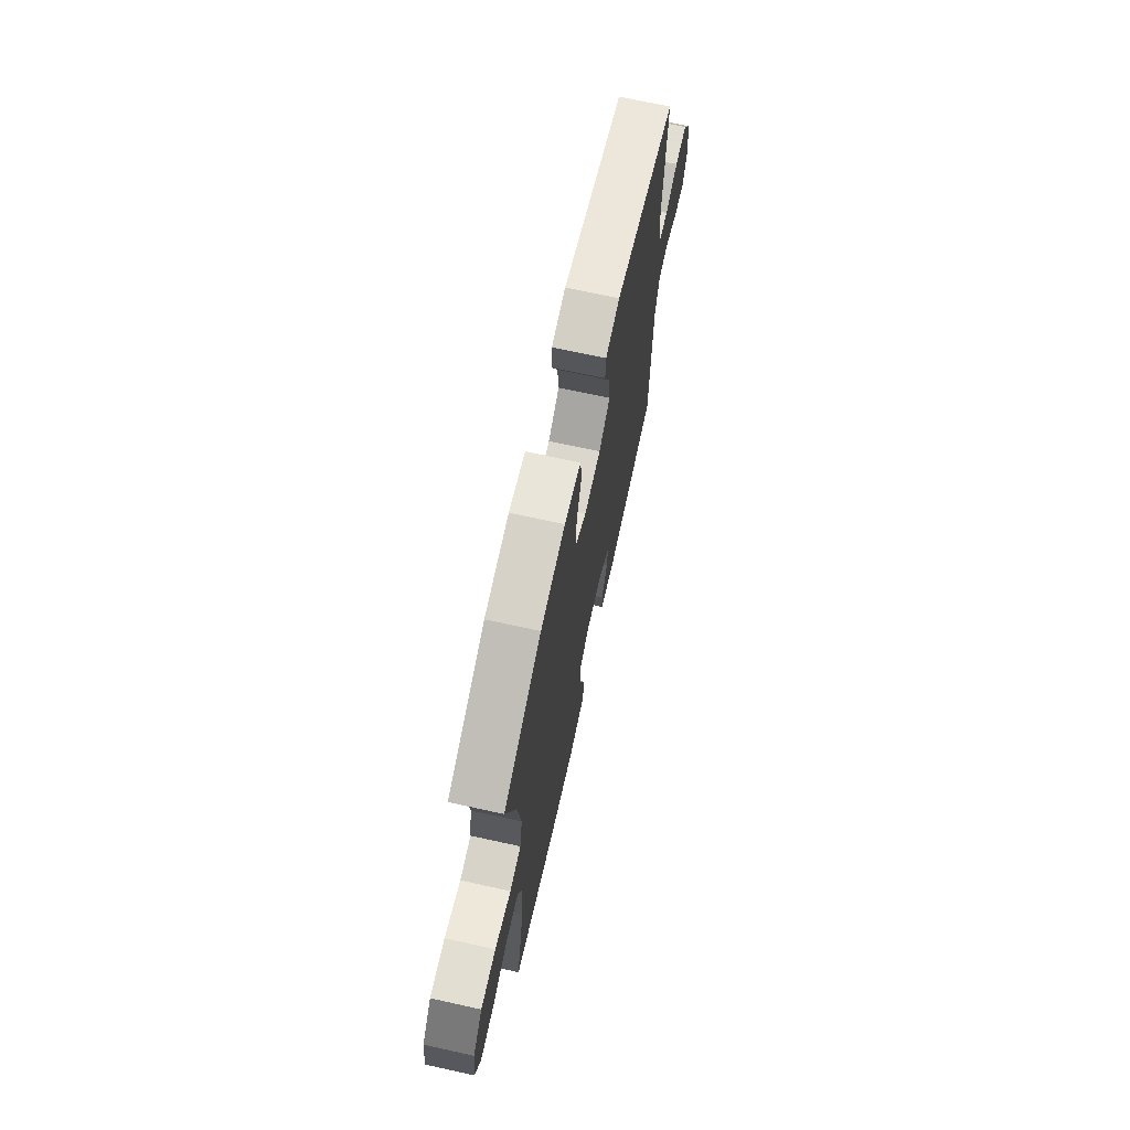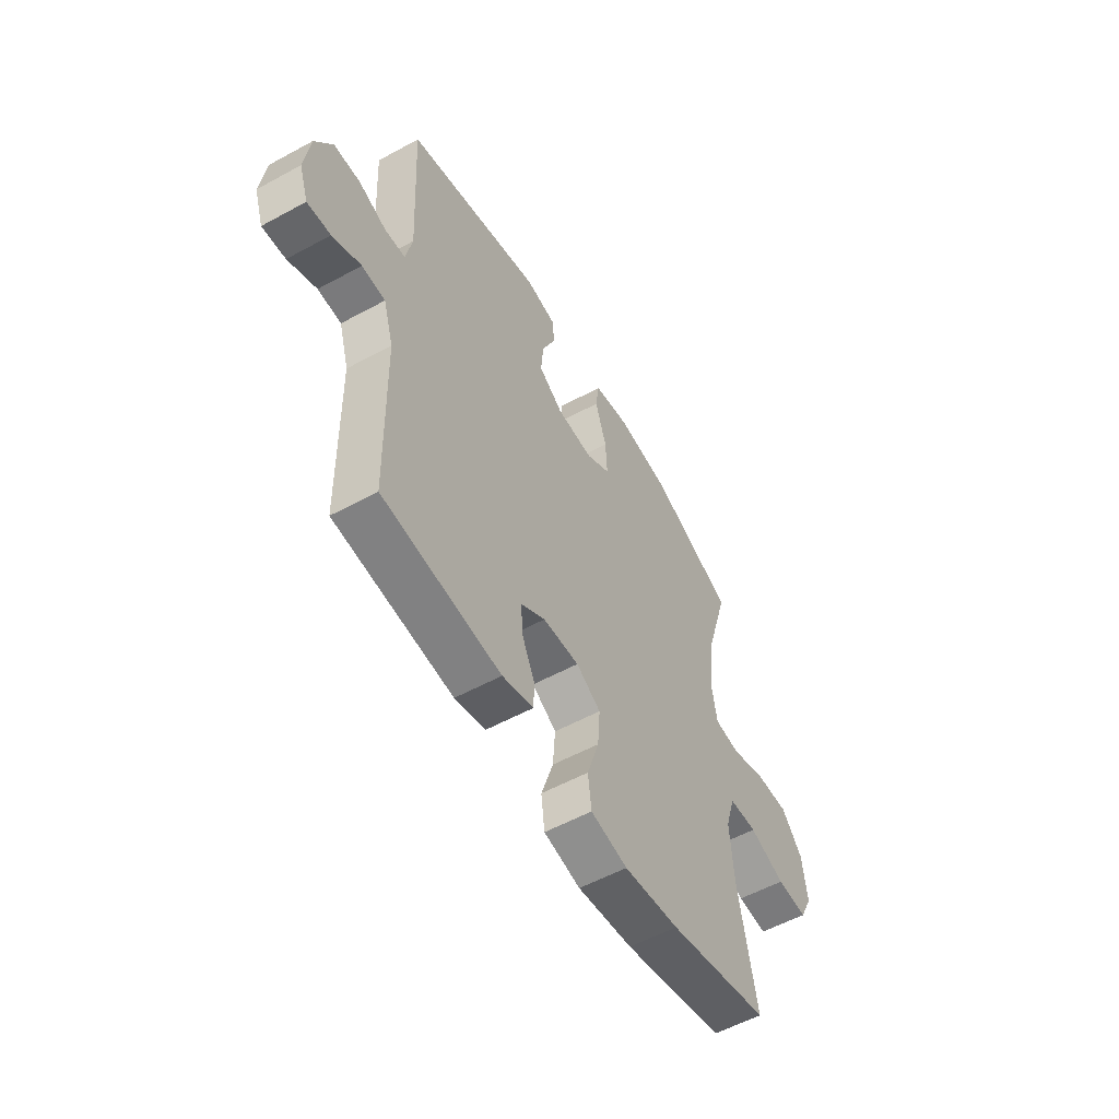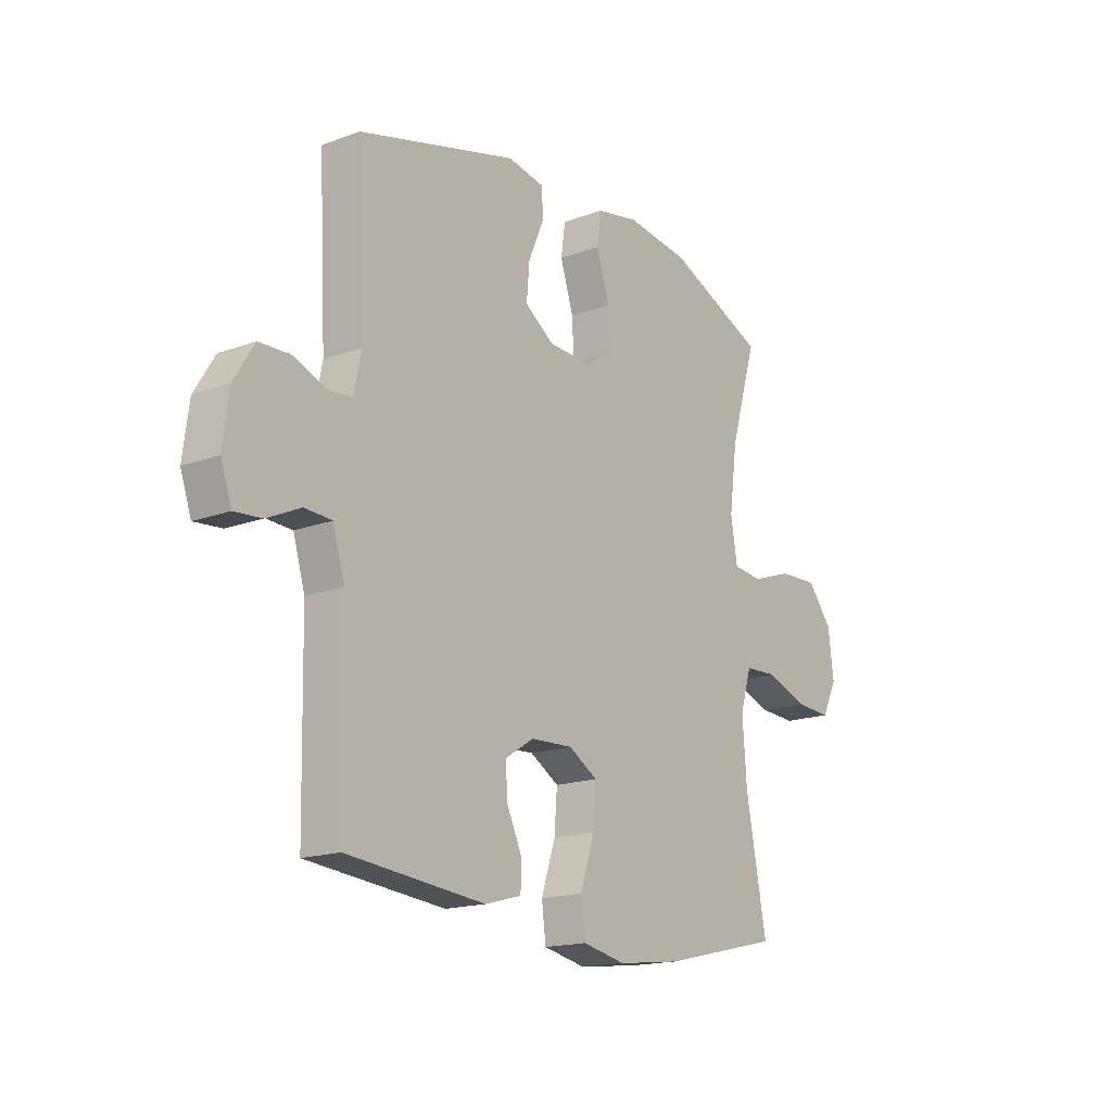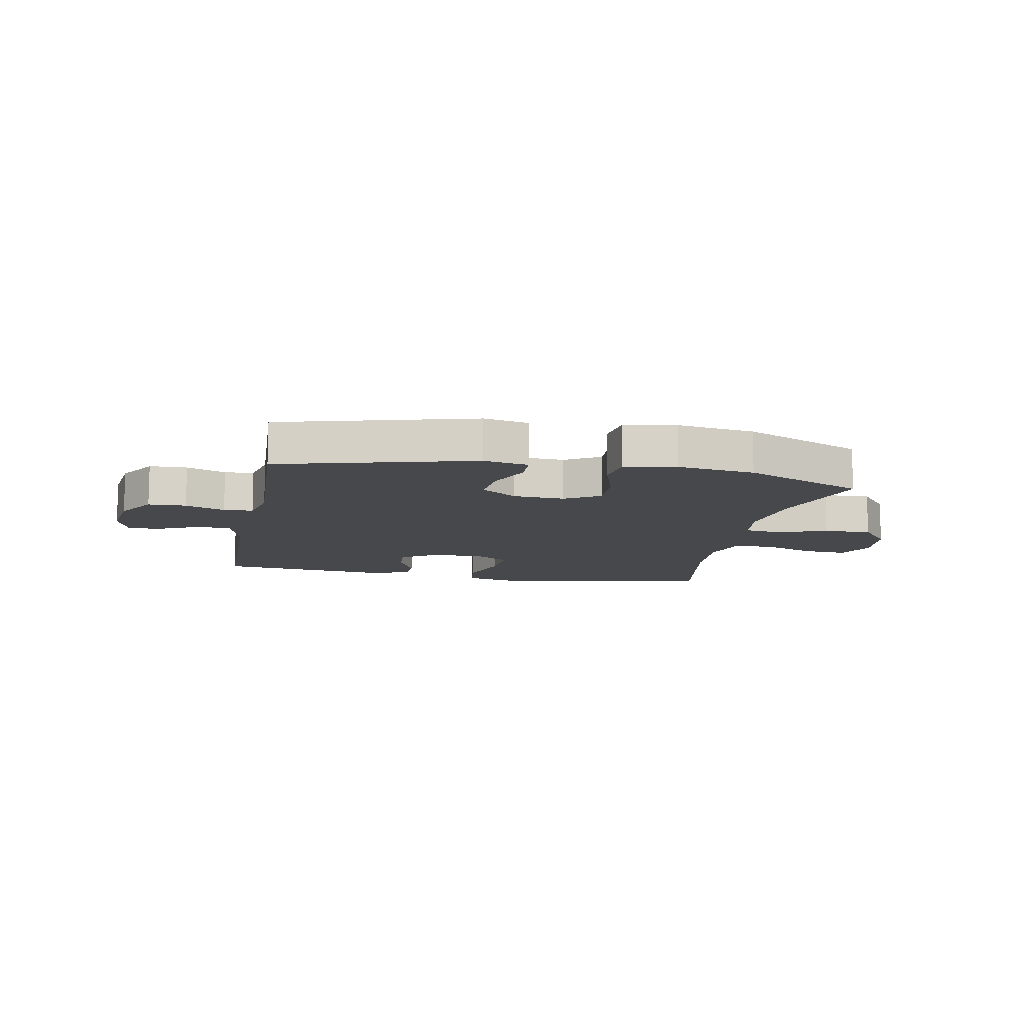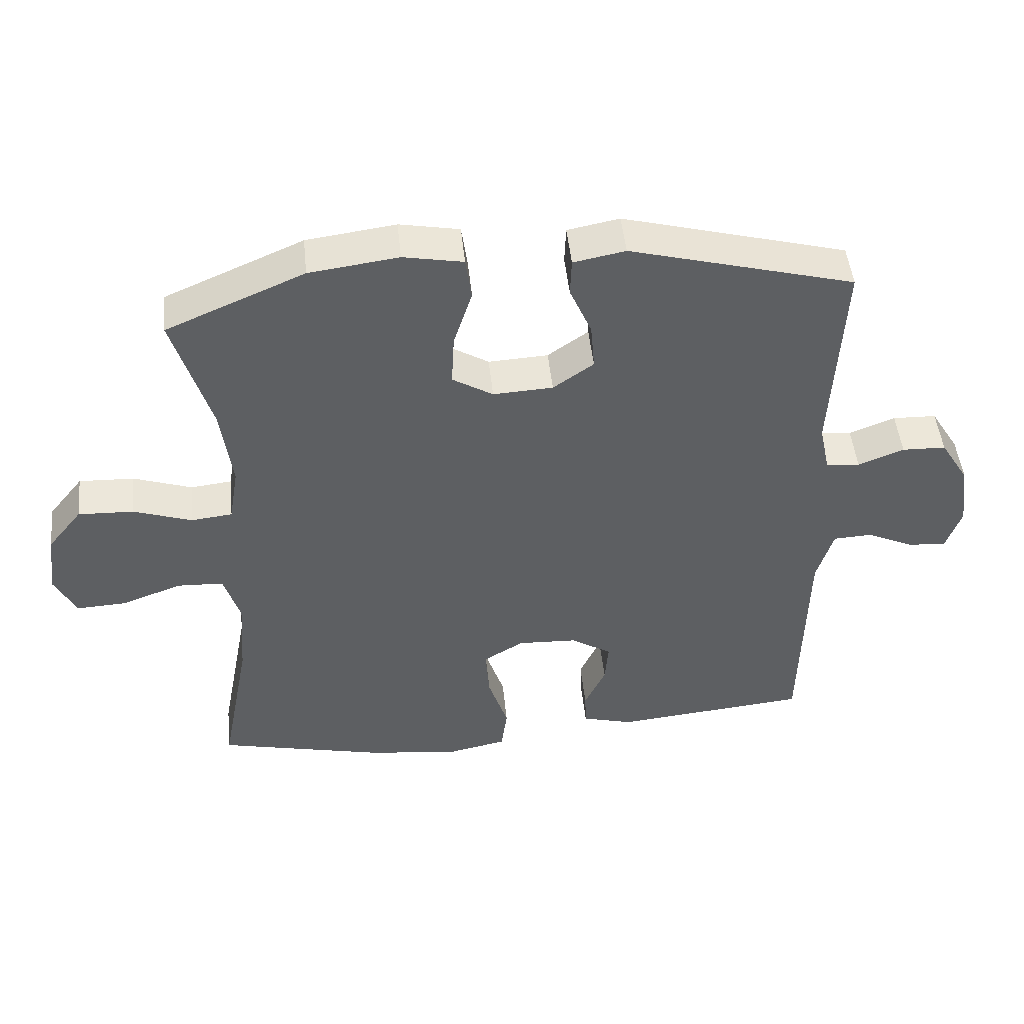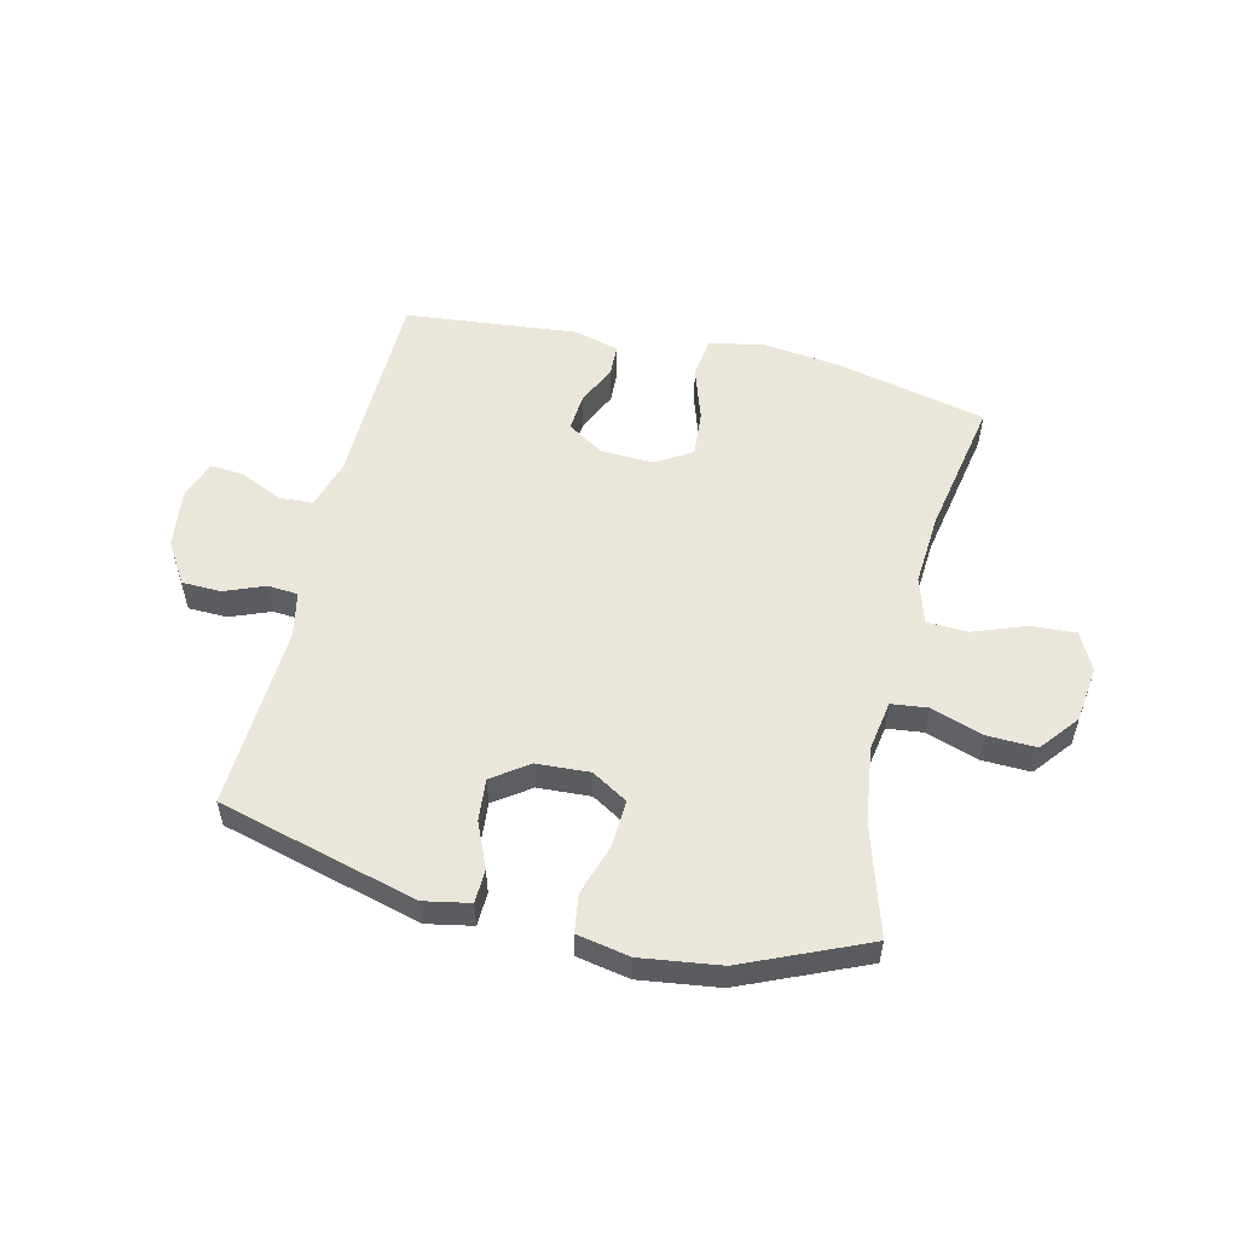
<metadata>
{"format":"obj","ext":"obj","renderer":"f3d","projection":"perspective","resolution":1024,"background":"white","views":[{"elev":69.9,"azim":102.4,"up":"+Z"},{"elev":-55.8,"azim":-60.2,"up":"+Z"},{"elev":-16.8,"azim":-53.2,"up":"+Z"},{"elev":-11.3,"azim":-11.1,"up":"+Y"},{"elev":48.1,"azim":174.2,"up":"+Z"},{"elev":54.7,"azim":13.3,"up":"+Y"}]}
</metadata>
<code>
v -0.5 0.07 0.5
v -0.162 0.07 0.591
v -0.084 0.07 0.576
v -0.082 0.07 0.519
v -0.115 0.07 0.442
v -0.121 0.07 0.371
v -0.06 0.07 0.328
v 0.03 0.07 0.323
v 0.091 0.07 0.36
v 0.087 0.07 0.438
v 0.059 0.07 0.526
v 0.068 0.07 0.591
v 0.158 0.07 0.608
v 0.292 0.07 0.59
v 0.5 0.07 0.5
v 0.444 0.07 0.313
v 0.427 0.07 0.184
v 0.441 0.07 0.1
v 0.503 0.07 0.093
v 0.591 0.07 0.123
v 0.674 0.07 0.126
v 0.726 0.07 0.061
v 0.738 0.07 -0.034
v 0.706 0.07 -0.098
v 0.63 0.07 -0.094
v 0.541 0.07 -0.061
v 0.471 0.07 -0.064
v 0.447 0.07 -0.143
v 0.456 0.07 -0.266
v 0.5 0.07 -0.5
v 0.248 0.07 -0.558
v 0.111 0.07 -0.575
v 0.02 0.07 -0.556
v 0.011 0.07 -0.487
v 0.041 0.07 -0.395
v 0.047 0.07 -0.316
v -0.014 0.07 -0.279
v -0.104 0.07 -0.283
v -0.165 0.07 -0.322
v -0.16 0.07 -0.386
v -0.128 0.07 -0.455
v -0.13 0.07 -0.508
v -0.207 0.07 -0.529
v -0.5 0.07 -0.5
v -0.507 0.07 -0.154
v -0.532 0.07 -0.07
v -0.59 0.07 -0.067
v -0.661 0.07 -0.1
v -0.719 0.07 -0.105
v -0.742 0.07 -0.038
v -0.729 0.07 0.061
v -0.686 0.07 0.131
v -0.62 0.07 0.133
v -0.551 0.07 0.106
v -0.5 0.07 0.11
v -0.484 0.07 0.186
v -0.5 0 0.5
v -0.162 0 0.591
v -0.084 0 0.576
v -0.082 0 0.519
v -0.115 0 0.442
v -0.121 0 0.371
v -0.06 0 0.328
v 0.03 0 0.323
v 0.091 0 0.36
v 0.087 0 0.438
v 0.059 0 0.526
v 0.068 0 0.591
v 0.158 0 0.608
v 0.292 0 0.59
v 0.5 0 0.5
v 0.444 0 0.313
v 0.427 0 0.184
v 0.441 0 0.1
v 0.503 0 0.093
v 0.591 0 0.123
v 0.674 0 0.126
v 0.726 0 0.061
v 0.738 0 -0.034
v 0.706 0 -0.098
v 0.63 0 -0.094
v 0.541 0 -0.061
v 0.471 0 -0.064
v 0.447 0 -0.143
v 0.456 0 -0.266
v 0.5 0 -0.5
v 0.248 0 -0.558
v 0.111 0 -0.575
v 0.02 0 -0.556
v 0.011 0 -0.487
v 0.041 0 -0.395
v 0.047 0 -0.316
v -0.014 0 -0.279
v -0.104 0 -0.283
v -0.165 0 -0.322
v -0.16 0 -0.386
v -0.128 0 -0.455
v -0.13 0 -0.508
v -0.207 0 -0.529
v -0.5 0 -0.5
v -0.507 0 -0.154
v -0.532 0 -0.07
v -0.59 0 -0.067
v -0.661 0 -0.1
v -0.719 0 -0.105
v -0.742 0 -0.038
v -0.729 0 0.061
v -0.686 0 0.131
v -0.62 0 0.133
v -0.551 0 0.106
v -0.5 0 0.11
v -0.484 0 0.186
f 52 53 54
f 51 52 54
f 50 51 54
f 49 50 54
f 48 49 54
f 47 48 54
f 46 47 54 55
f 45 46 55 56
f 44 45 56
f 43 44 56
f 42 43 56
f 41 42 56
f 40 41 56
f 33 34 35
f 32 33 35
f 31 32 35
f 30 31 35
f 29 30 35
f 28 29 35 36
f 27 28 36 37
f 24 25 26
f 23 24 26
f 22 23 26
f 21 22 26
f 20 21 26
f 19 20 26
f 18 19 26 27
f 14 15 16
f 13 14 16
f 12 13 16
f 11 12 16
f 10 11 16
f 9 10 16 17
f 8 9 17 18
f 3 4 5
f 2 3 5
f 1 2 5
f 56 1 5
f 56 5 6
f 39 40 56
f 56 6 7
f 39 56 7
f 38 39 7
f 27 37 38
f 18 27 38
f 8 18 38
f 7 8 38
f 110 109 108
f 110 108 107
f 110 107 106
f 110 106 105
f 110 105 104
f 110 104 103
f 111 110 103 102
f 112 111 102 101
f 112 101 100
f 112 100 99
f 112 99 98
f 112 98 97
f 112 97 96
f 91 90 89
f 91 89 88
f 91 88 87
f 91 87 86
f 91 86 85
f 92 91 85 84
f 93 92 84 83
f 82 81 80
f 82 80 79
f 82 79 78
f 82 78 77
f 82 77 76
f 82 76 75
f 83 82 75 74
f 72 71 70
f 72 70 69
f 72 69 68
f 72 68 67
f 72 67 66
f 73 72 66 65
f 74 73 65 64
f 61 60 59
f 61 59 58
f 61 58 57
f 61 57 112
f 62 61 112
f 112 96 95
f 63 62 112
f 63 112 95
f 63 95 94
f 94 93 83
f 94 83 74
f 94 74 64
f 94 64 63
f 1 57 58 2
f 2 58 59 3
f 3 59 60 4
f 4 60 61 5
f 5 61 62 6
f 6 62 63 7
f 7 63 64 8
f 8 64 65 9
f 9 65 66 10
f 10 66 67 11
f 11 67 68 12
f 12 68 69 13
f 13 69 70 14
f 14 70 71 15
f 15 71 72 16
f 16 72 73 17
f 17 73 74 18
f 18 74 75 19
f 19 75 76 20
f 20 76 77 21
f 21 77 78 22
f 22 78 79 23
f 23 79 80 24
f 24 80 81 25
f 25 81 82 26
f 26 82 83 27
f 27 83 84 28
f 28 84 85 29
f 29 85 86 30
f 30 86 87 31
f 31 87 88 32
f 32 88 89 33
f 33 89 90 34
f 34 90 91 35
f 35 91 92 36
f 36 92 93 37
f 37 93 94 38
f 38 94 95 39
f 39 95 96 40
f 40 96 97 41
f 41 97 98 42
f 42 98 99 43
f 43 99 100 44
f 44 100 101 45
f 45 101 102 46
f 46 102 103 47
f 47 103 104 48
f 48 104 105 49
f 49 105 106 50
f 50 106 107 51
f 51 107 108 52
f 52 108 109 53
f 53 109 110 54
f 54 110 111 55
f 55 111 112 56
f 56 112 57 1

</code>
